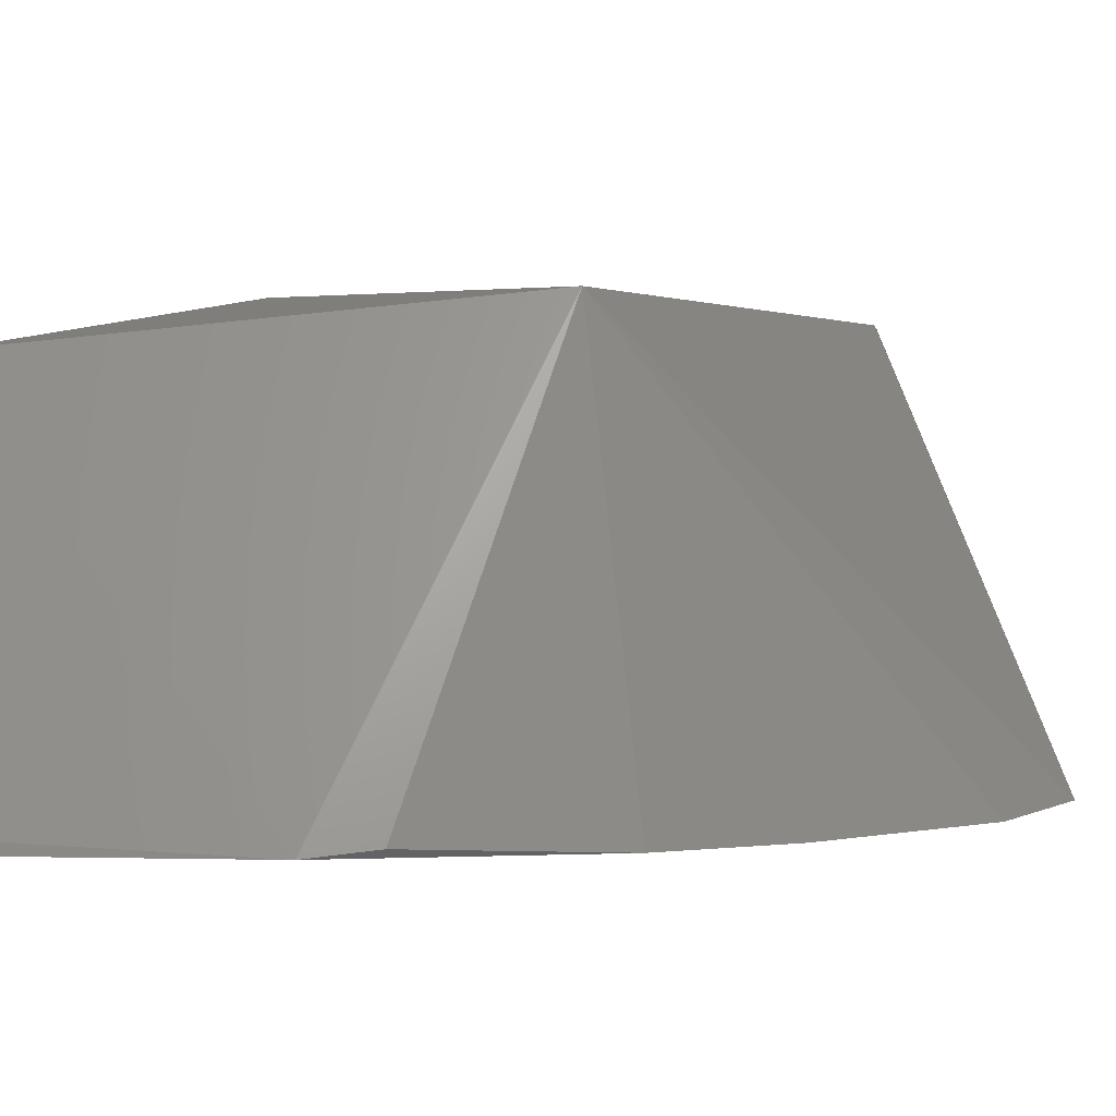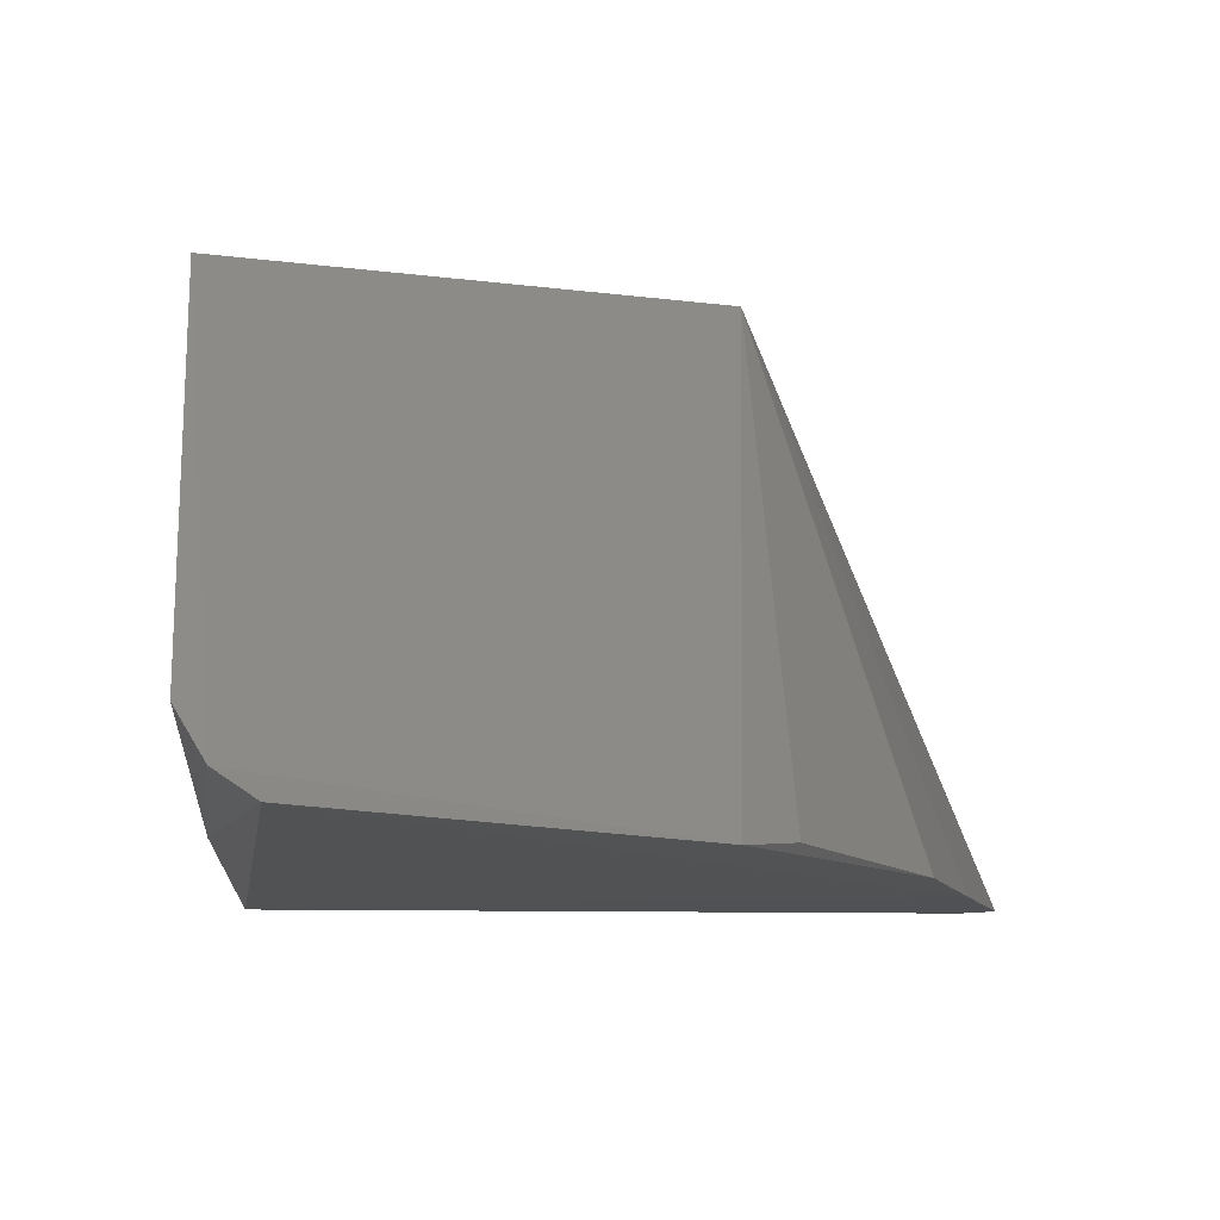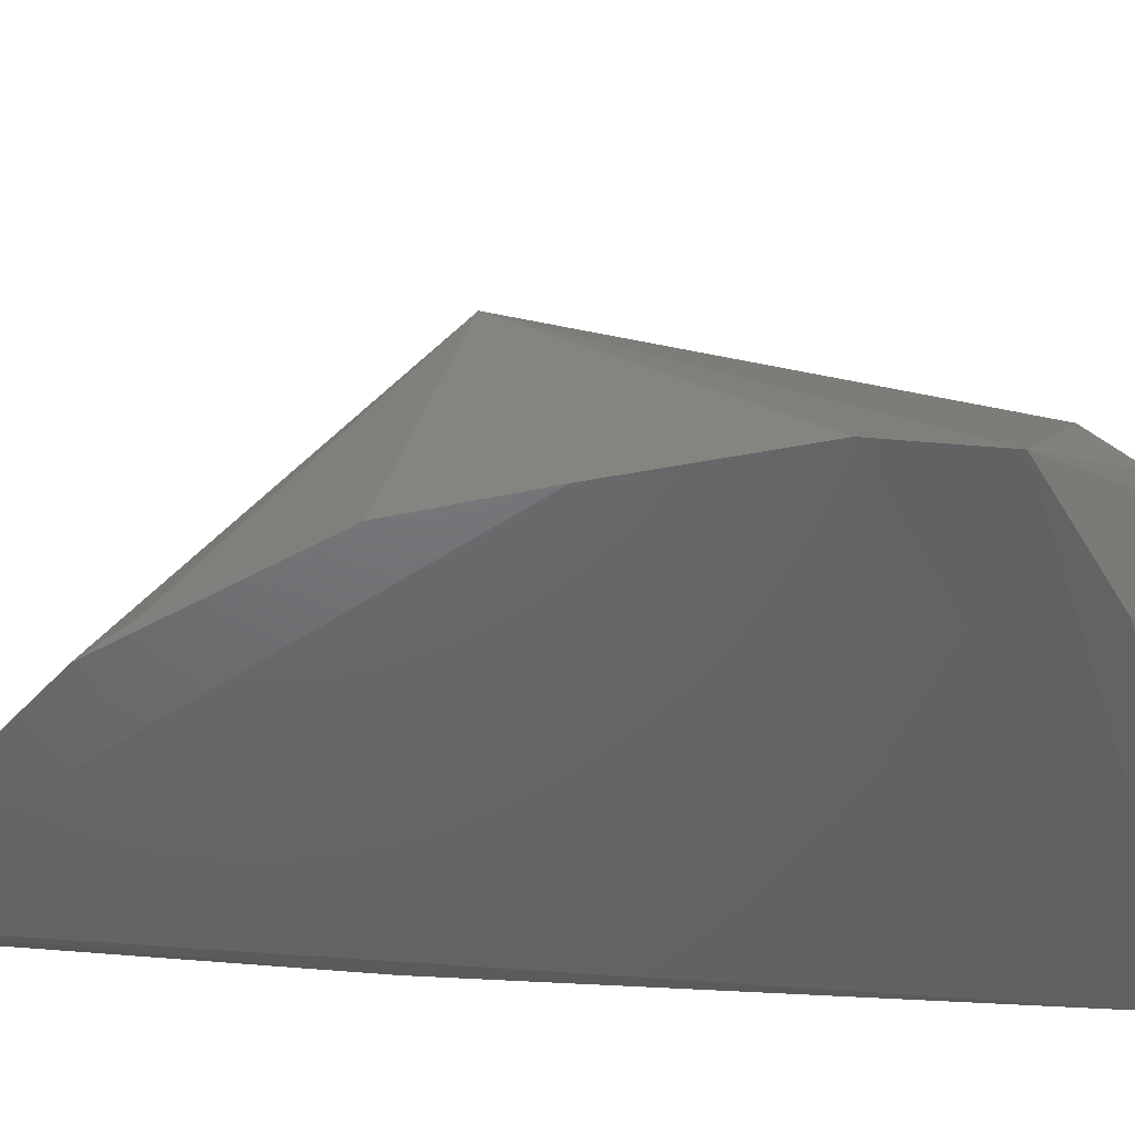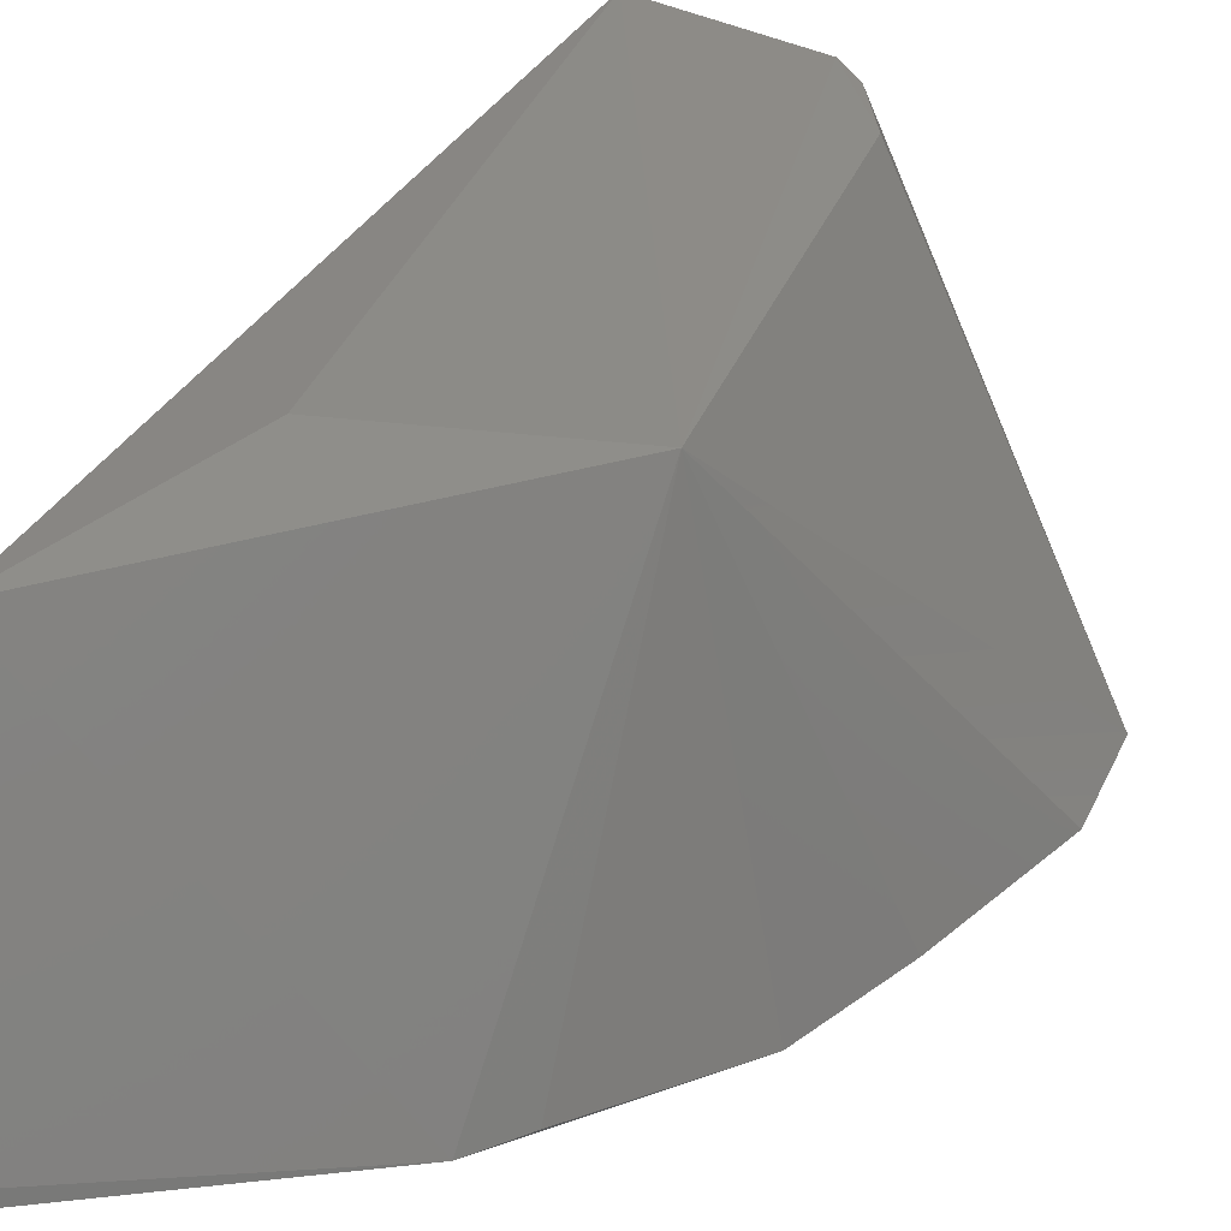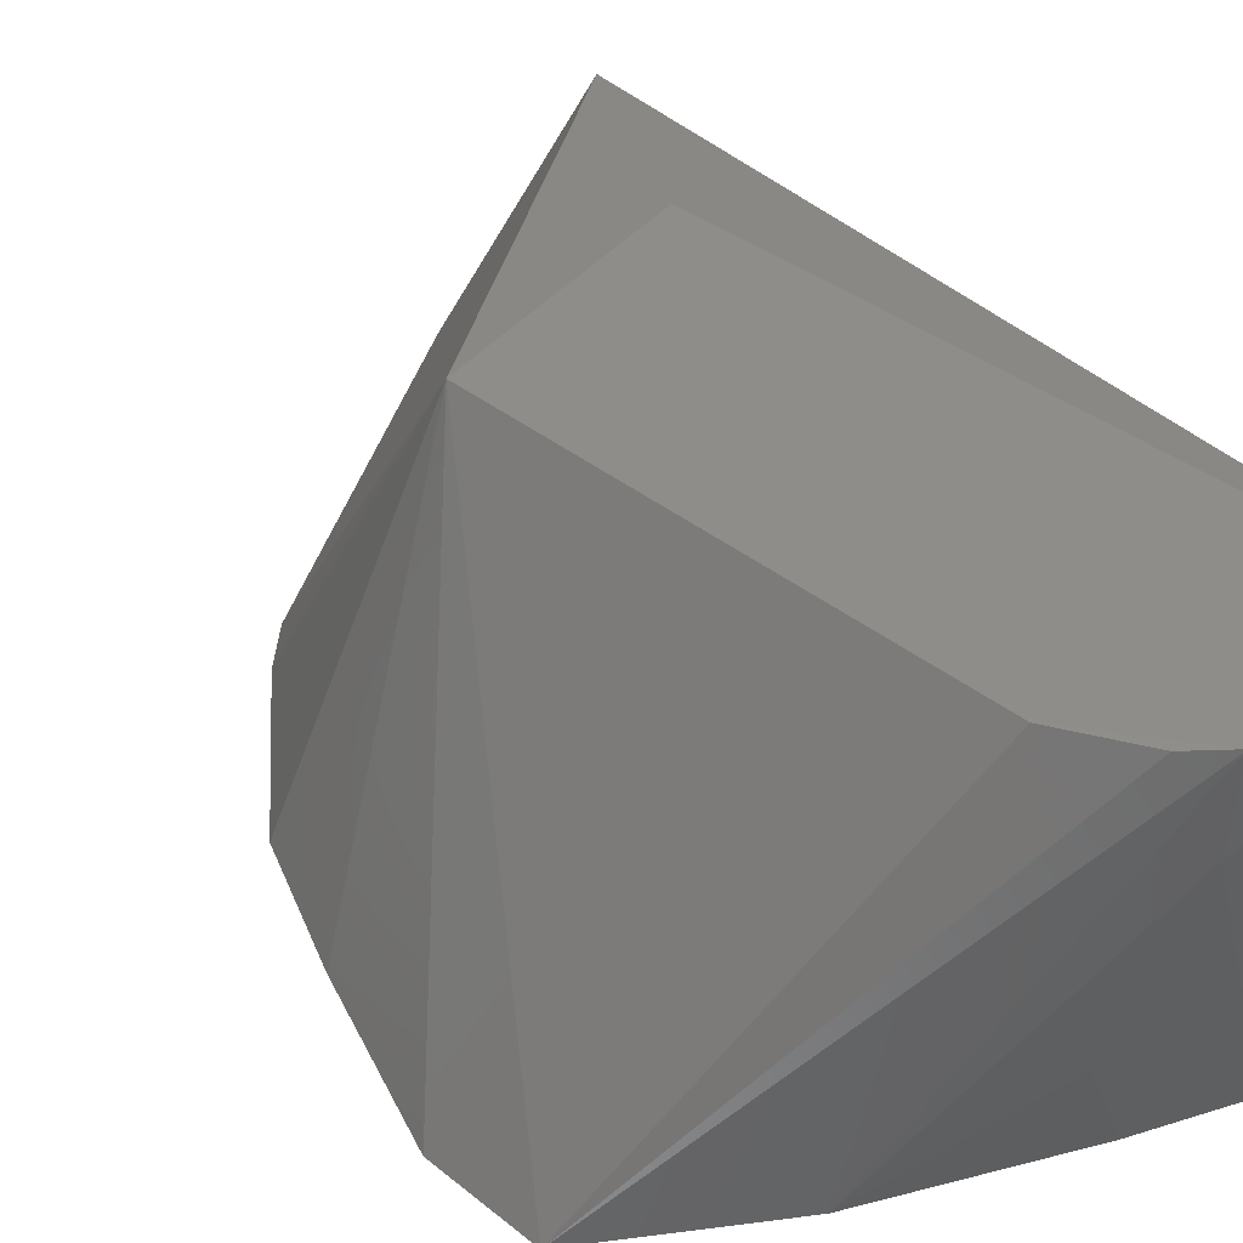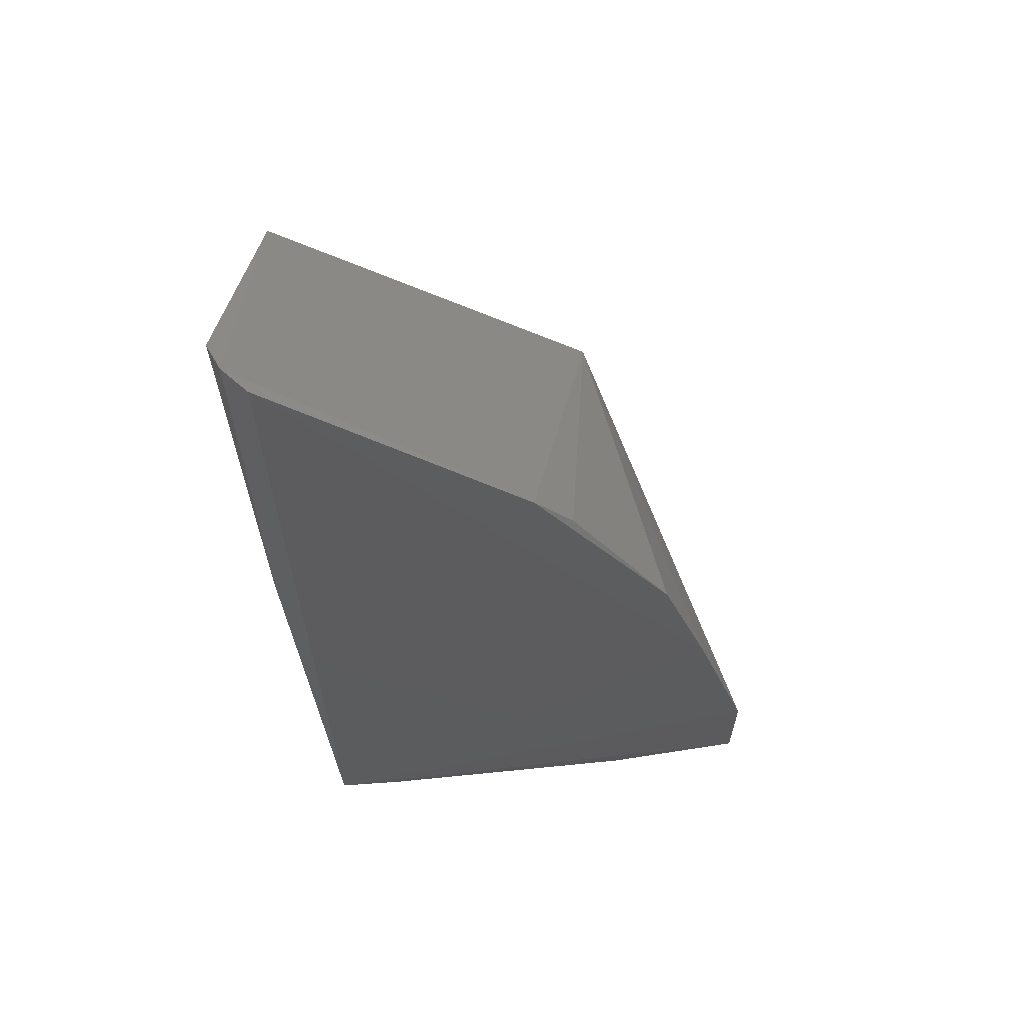
<metadata>
{"format":"stl","ext":"stl","renderer":"f3d","projection":"perspective","resolution":1024,"background":"white","views":[{"elev":0.9,"azim":-144.1,"up":"+Z"},{"elev":-9.3,"azim":172.9,"up":"+Z"},{"elev":-49.2,"azim":-98.0,"up":"+Z"},{"elev":33.8,"azim":-156.8,"up":"+Z"},{"elev":39.5,"azim":-41.9,"up":"+Z"},{"elev":58.9,"azim":-176.6,"up":"+Y"}]}
</metadata>
<code>
# stl→obj: 24 verts, 44 faces
v -7.269 6.51 -1.289
v -7.745 -0.06418 -0.9393
v -7.702 0.1155 -3.622
v -10.01 4.495 -0.9431
v -9.683 6.451 -3.829
v -7.361 7.876 -3.688
v -8.178 4.913 -0.9602
v -7.213 7.795 -3.428
v -7.573 7.783 -3.817
v -10.82 5.091 -3.841
v -7.412 4.564 -3.64
v -8.948 0.2639 -2.56
v -9.227 0.2628 -1.598
v -9.722 0.9827 -0.9881
v -11.63 2.005 -3.755
v -11.63 2.849 -3.811
v -9.995 6.134 -3.784
v -10.56 1.211 -3.649
v -8.325 0.2518 -3.596
v -9.276 0.5777 -3.566
v -9.189 0.2357 -0.9613
v -11.19 4.143 -3.845
v -9.562 0.5769 -2.906
v -9.426 0.4543 -0.9777
f 1 2 3
f 4 1 5
f 6 5 1
f 7 4 2
f 7 2 1
f 7 1 4
f 8 6 1
f 9 5 6
f 10 5 9
f 11 8 1
f 11 1 3
f 11 6 8
f 11 9 6
f 11 3 9
f 12 3 2
f 12 2 13
f 14 4 15
f 16 15 4
f 16 3 15
f 17 10 4
f 17 4 5
f 17 5 10
f 18 15 3
f 19 12 20
f 19 3 12
f 19 18 3
f 19 20 18
f 21 13 2
f 21 2 4
f 21 4 14
f 21 18 13
f 21 15 18
f 22 16 4
f 22 4 10
f 22 10 9
f 22 9 3
f 22 3 16
f 23 12 13
f 23 13 18
f 23 18 20
f 23 20 12
f 24 21 14
f 24 14 15
f 24 15 21

</code>
